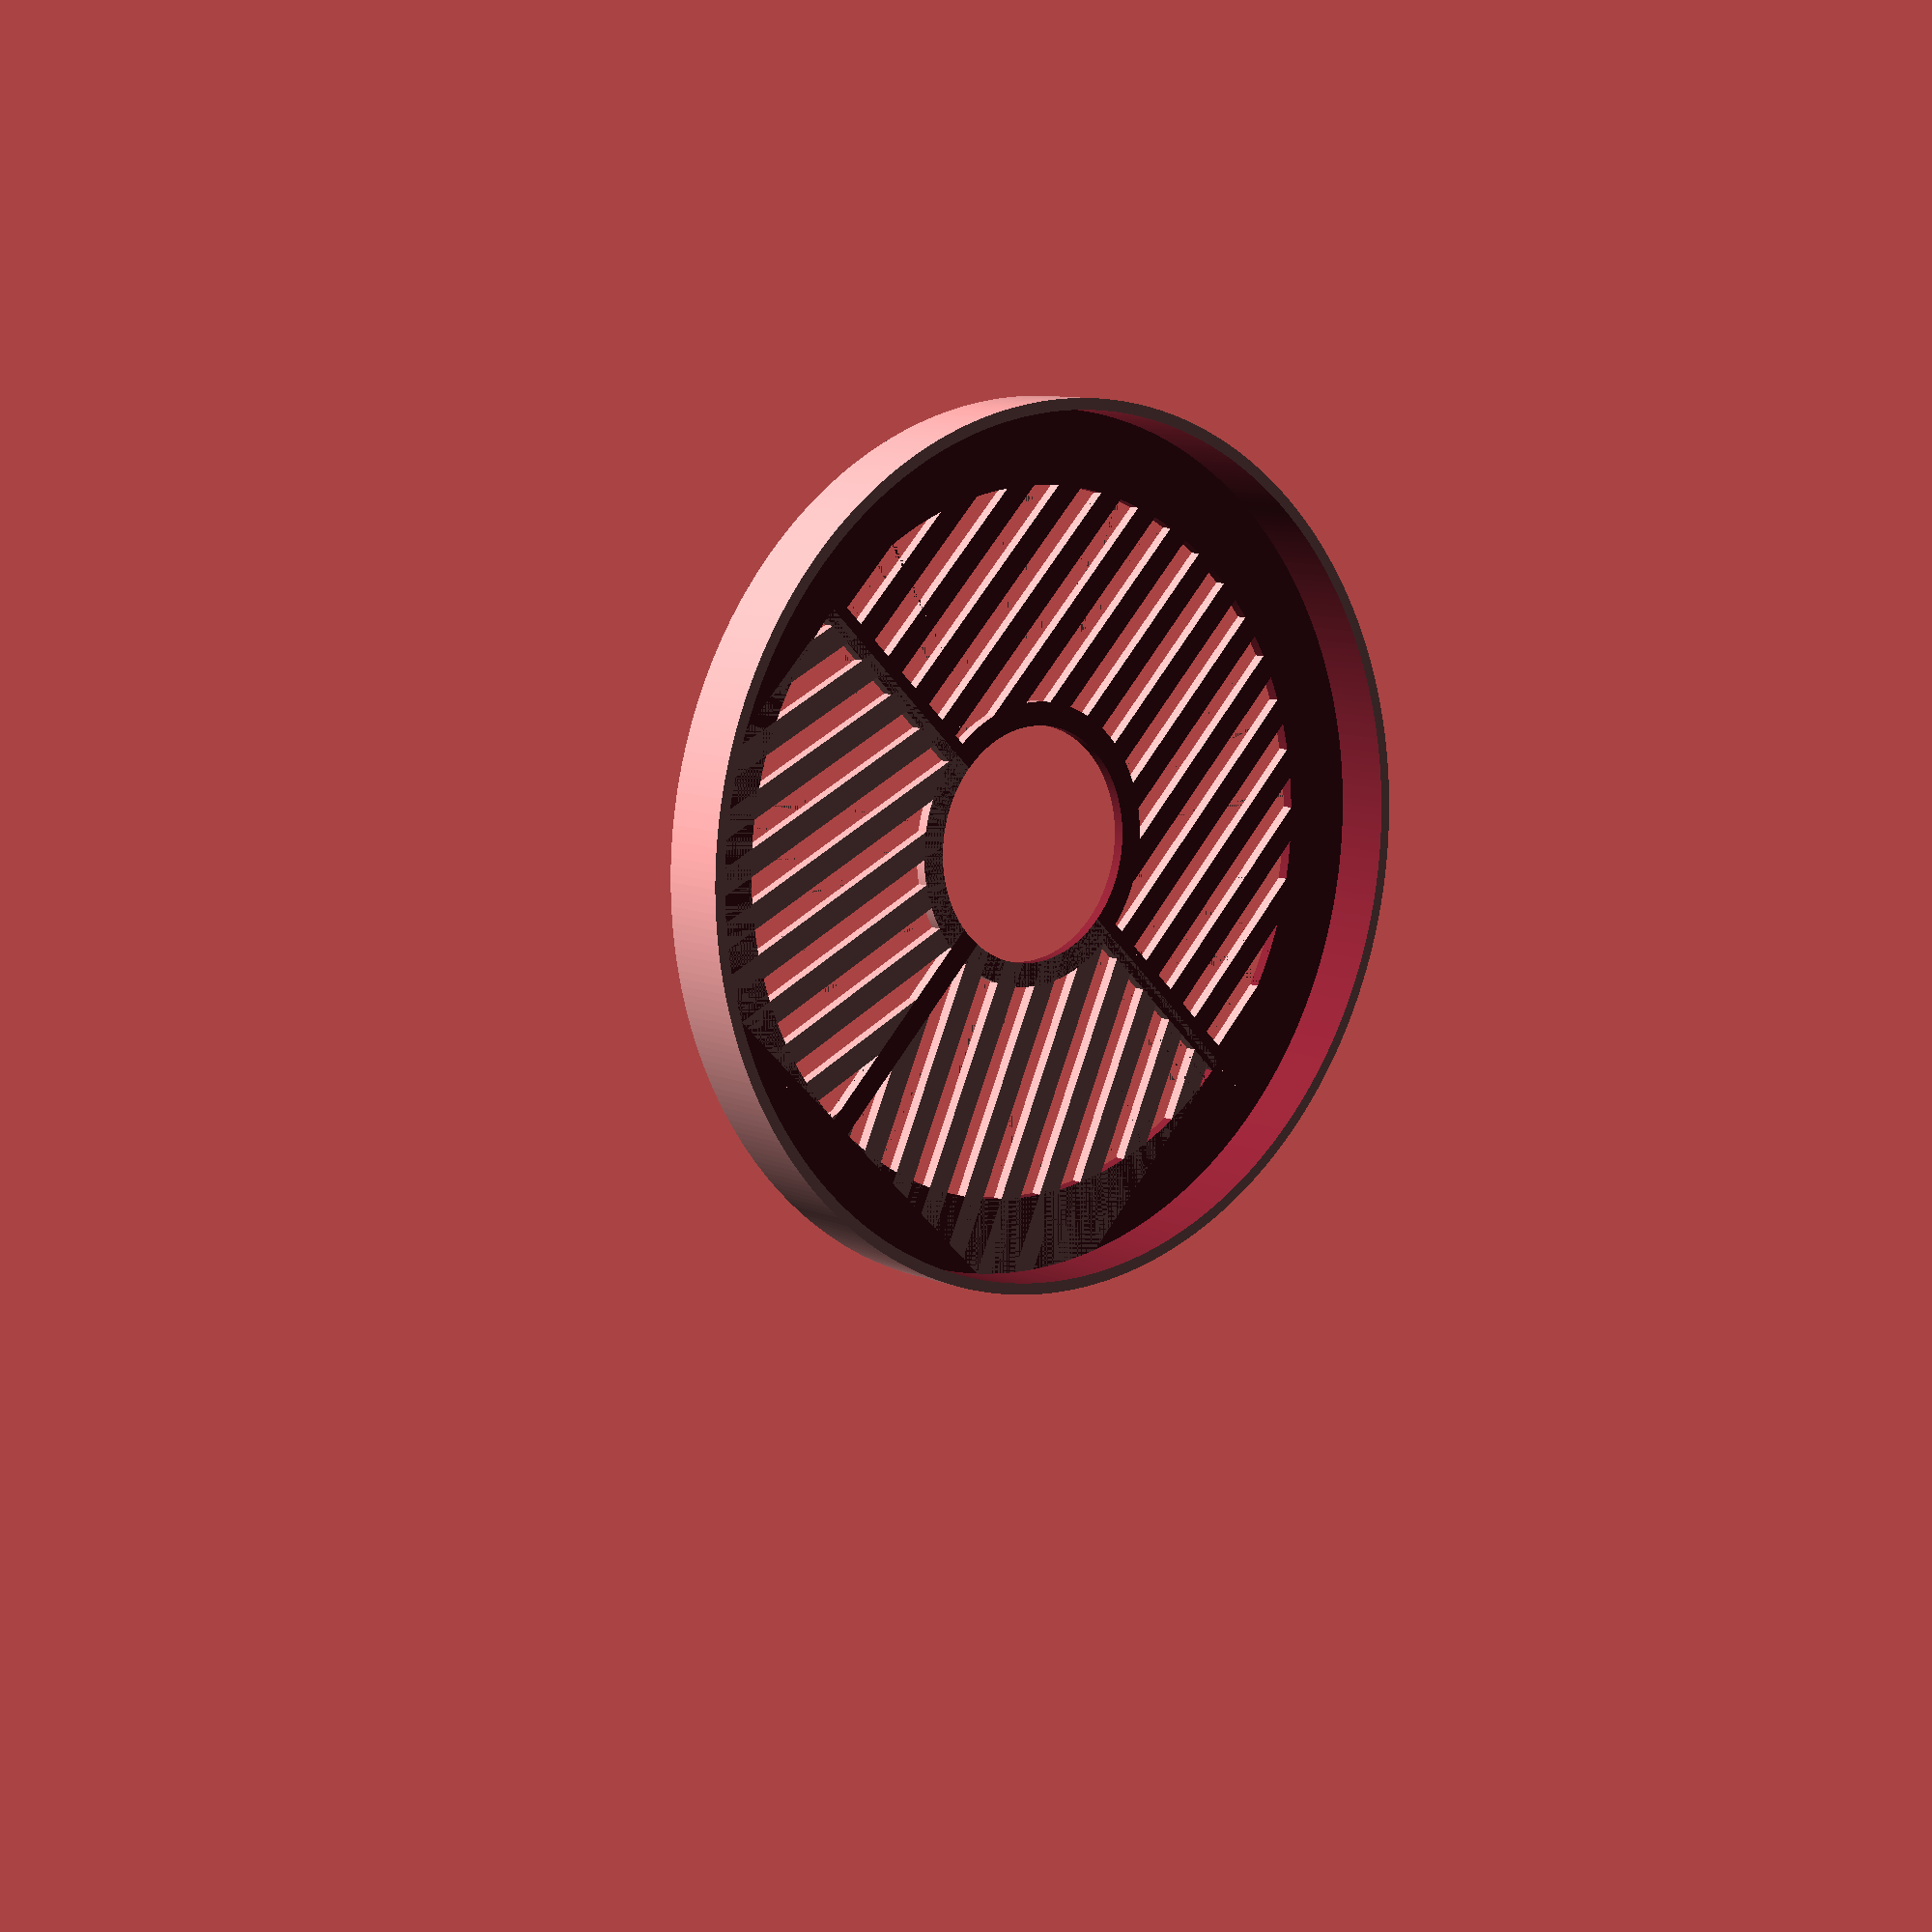
<openscad>
capDiam=151.5;
outerDiam=125;
innerDiam=50;
focalLen=1250;
BahtinovFactor=150;

GridPeriod=focalLen/BahtinovFactor;

module mask() {
    difference() {
        translate([0,0,-0.001]) {
            cylinder(d=outerDiam,h=2.002,$fn=360);
        }
        translate([0,0,-1]) {
            cylinder(d=innerDiam,h=4,$fn=360);
            translate([-outerDiam,-GridPeriod/4,0]) {
                cube([outerDiam*2,GridPeriod/2,4]);
            }
            translate([-GridPeriod/4,0,0]) {
                cube([GridPeriod/2,outerDiam/2,4]);
            }
        }
        
    }
}

module Bahtoniv() {
    BahtinovBottom();
    BahtinovTopLeft();
    BahtinovTopRight();
}

module BahtinovBottom() {
    for (slot=[-outerDiam/2-3*GridPeriod/4:GridPeriod:outerDiam/2+GridPeriod]) {
        translate([slot-GridPeriod/2,-outerDiam/2,-0.002]) {
            cube([GridPeriod/2,outerDiam/2,2.004]);
        }
    }
}

module BahtinovTopLeft() {
    intersection() {
        translate([-outerDiam/2,0,-0.002]) {
            cube([outerDiam/2-GridPeriod/4,outerDiam/2,2.002]);
        }
        for (slot=[-outerDiam/2-3*GridPeriod/4:GridPeriod:outerDiam/2+GridPeriod]) {
            rotate([0,0,20]) {
                translate([slot-GridPeriod/2,0,-0.002]) {
                    cube([GridPeriod/2,outerDiam,2.004]);
                }
            }
        }
    }
}

module BahtinovTopRight() {
    intersection() {
        translate([GridPeriod/4,0,-0.002]) {
            cube([outerDiam/2-GridPeriod/4,outerDiam/2,2.002]);
        }
        for (slot=[-outerDiam/2-3*GridPeriod/4:GridPeriod:outerDiam/2+GridPeriod]) {
            rotate([0,0,-20]) {
                translate([slot-GridPeriod/2,0,-0.002]) {
                    cube([GridPeriod/2,outerDiam,2.004]);
                }
            }
        }
    }
}

difference() {
    cylinder(d=capDiam+4,h=12,$fn=360);
    translate([0,0,2]) cylinder(d=capDiam,h=13,$fn=360);
    translate([0,0,-1]) cylinder(d=innerDiam-GridPeriod,h=4,$fn=360);
    difference() {
        mask();
        Bahtoniv();
    }
}

</openscad>
<views>
elev=350.9 azim=224.3 roll=319.5 proj=p view=wireframe
</views>
